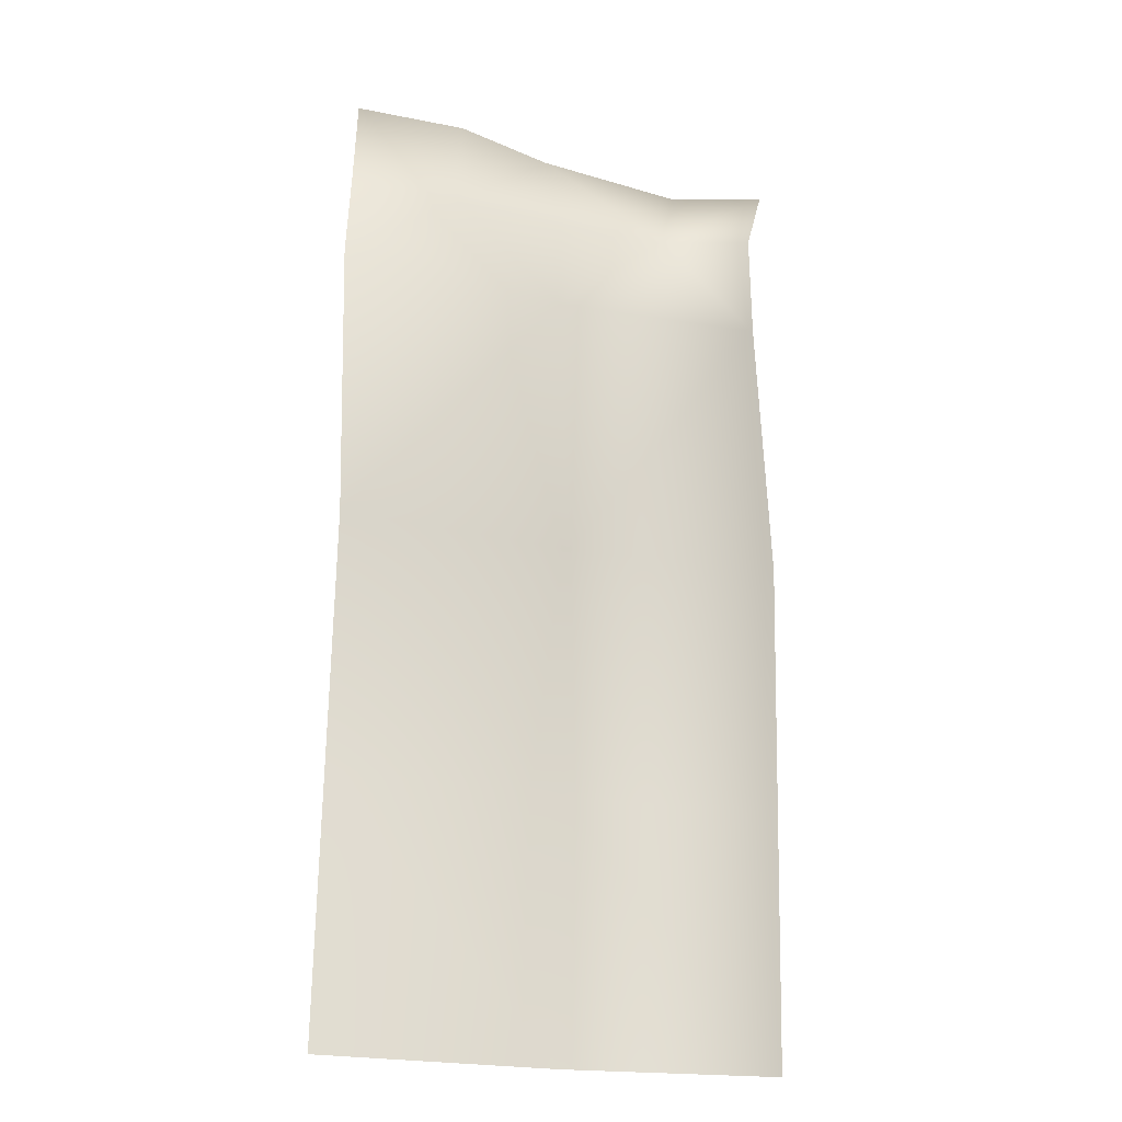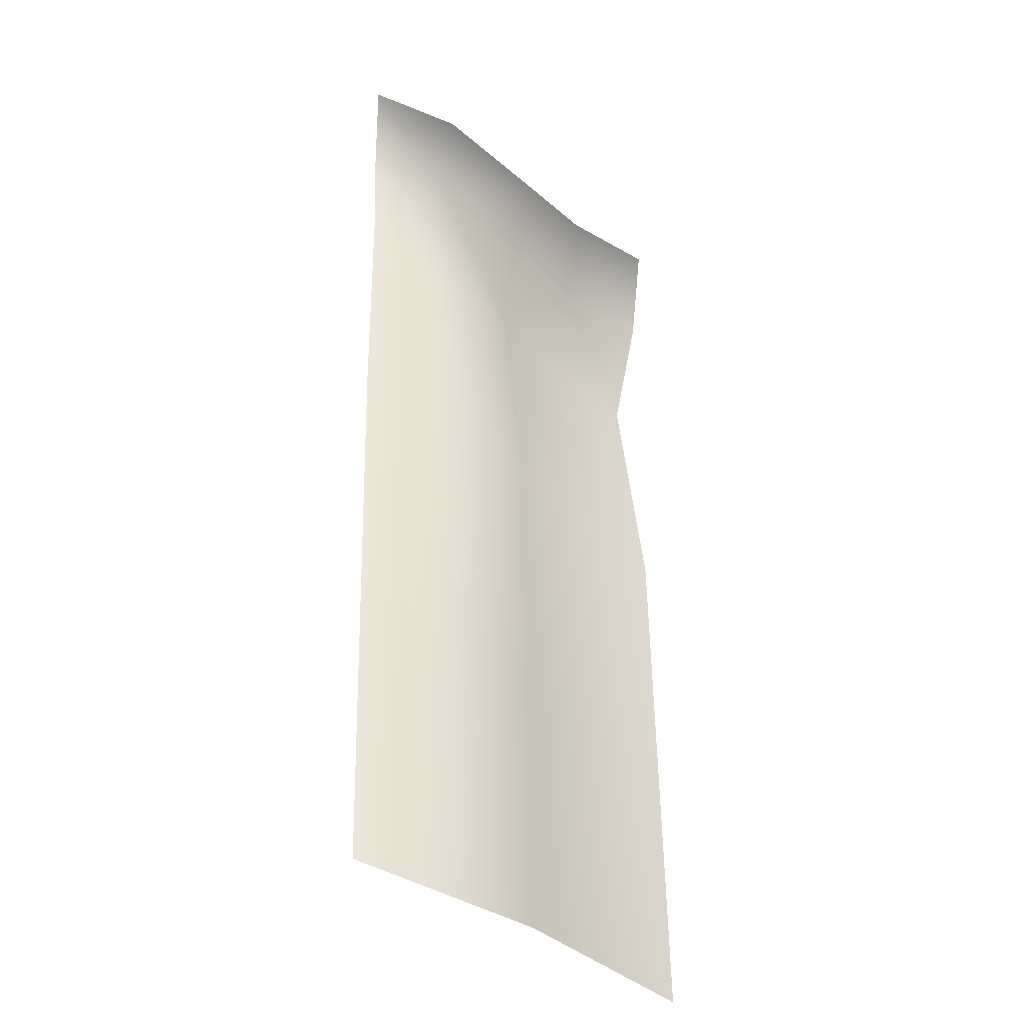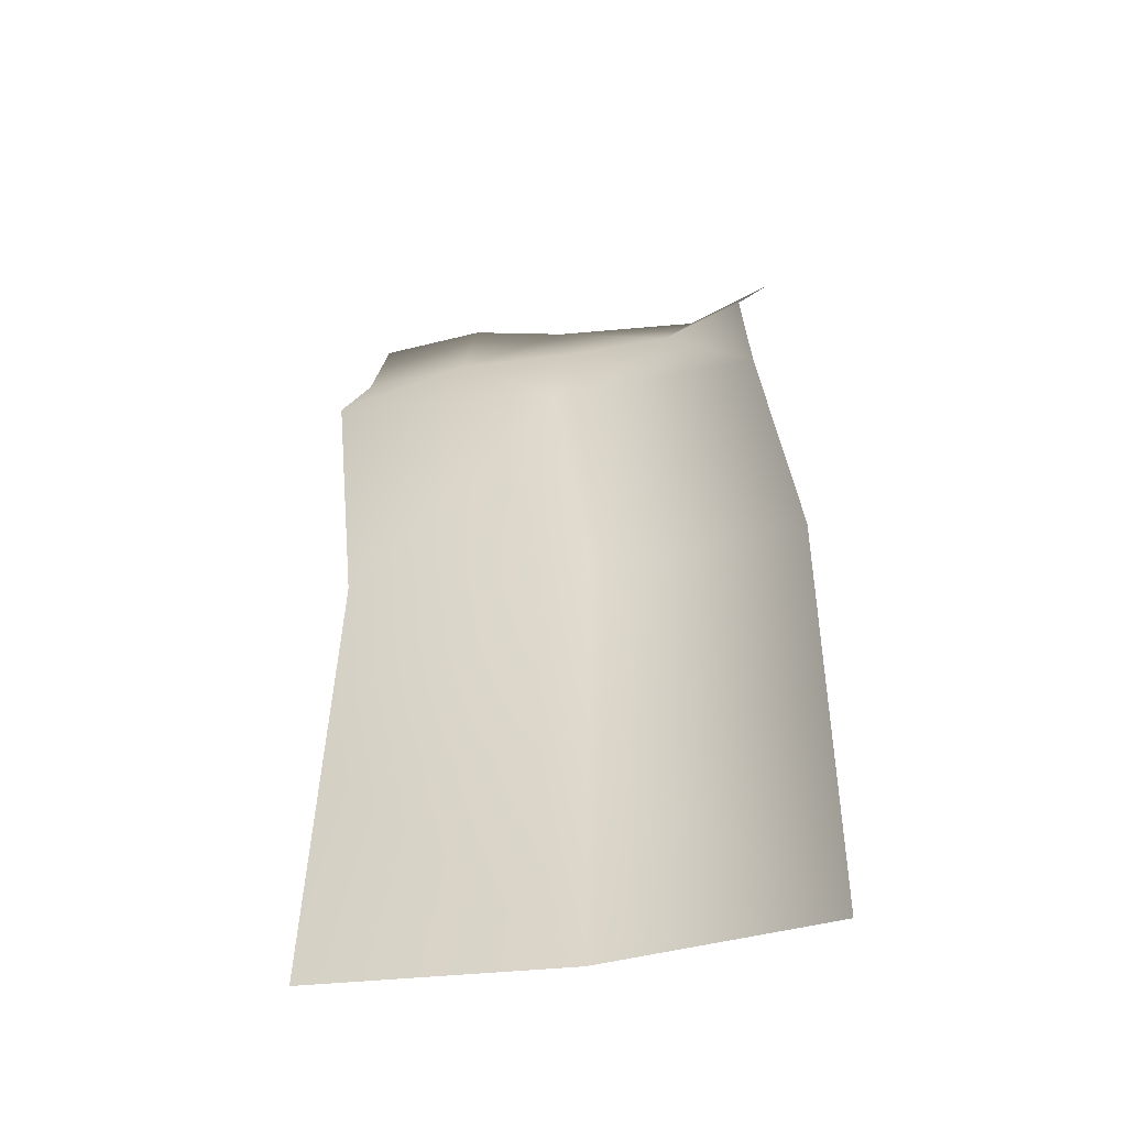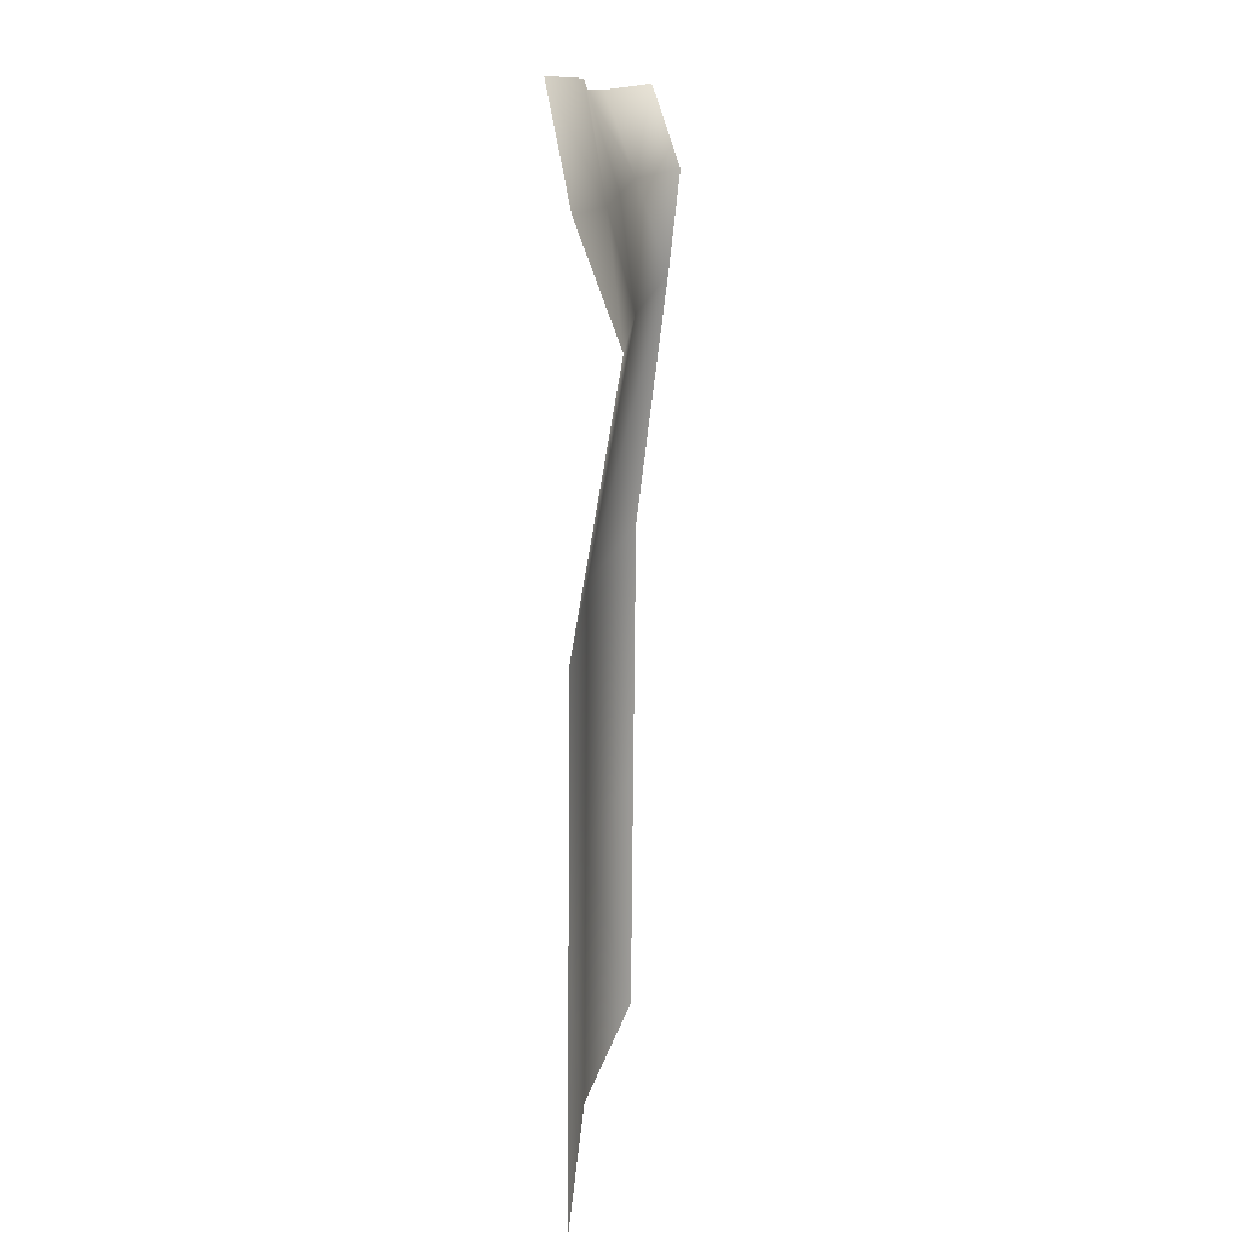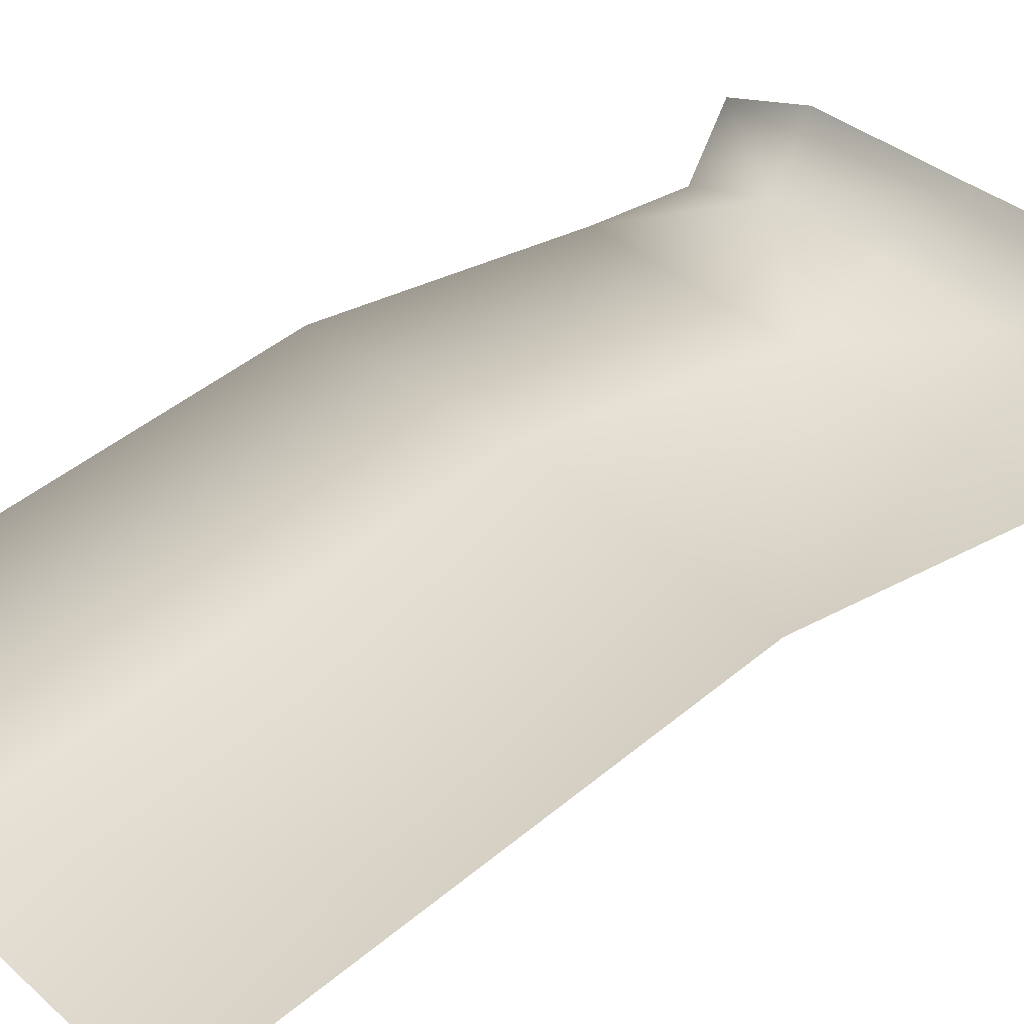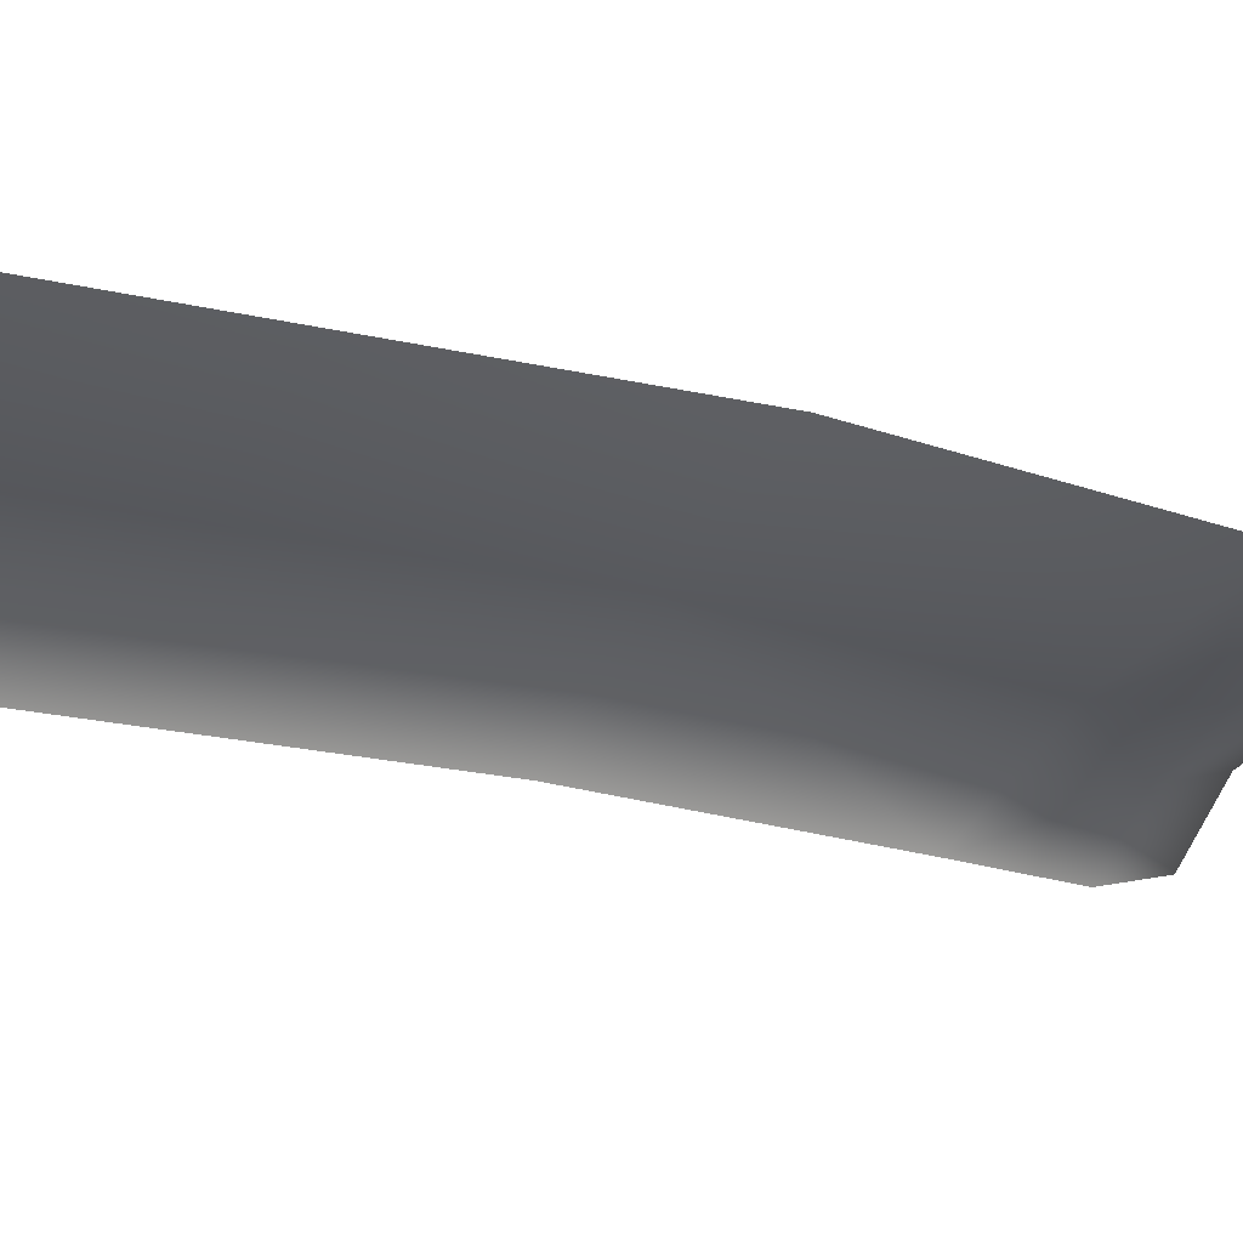
<metadata>
{"format":"obj","ext":"obj","renderer":"f3d","projection":"perspective","resolution":1024,"background":"white","views":[{"elev":-20.4,"azim":155.1,"up":"+Y"},{"elev":-34.0,"azim":-53.5,"up":"+Y"},{"elev":-51.7,"azim":-173.7,"up":"+Y"},{"elev":16.5,"azim":93.1,"up":"+Y"},{"elev":44.6,"azim":46.4,"up":"+Z"},{"elev":-23.5,"azim":71.1,"up":"+Z"}]}
</metadata>
<code>
g PS-Area03_71
v -3291 -2701 -4966
v -3671 -2702 -4962
v -3622 -2314 -5031
v -3260 -2303 -5035
v -3958 -2308 -5063
v -4011 -2701 -5014
v -3997 -3500 -5008
v -4004 -3101 -5011
v -3664 -3101 -4959
v -3657 -3500 -4956
v -3671 -2702 -4962
v -4011 -2701 -5014
v -3291 -2701 -4966
v -3284 -3101 -4962
v -3277 -3500 -4959
v -3996 -2038 -5037
v -3862 -2038 -4975
v -3812 -2155 -5023
v -3945 -2155 -5081
v -3626 -2022 -4968
v -3637 -2158 -5010
v -3458 -2154 -5003
v -3288 -2144 -4972
v -3474 -1998 -4974
v -3306 -1985 -4939
f 12 11 8
f 9 8 11
f 8 9 7
f 10 7 9
f 15 10 14
f 9 14 10
f 14 9 13
f 11 13 9
f 22 24 25
f 24 22 20
f 21 20 22
f 20 21 18
f 3 18 21
f 18 3 5
f 2 5 3
f 5 2 6
f 3 21 22
f 18 17 20
f 18 16 17
f 16 18 19
f 5 19 18
f 3 1 2
f 1 3 4
f 22 4 3
f 4 22 23
f 25 23 22

</code>
